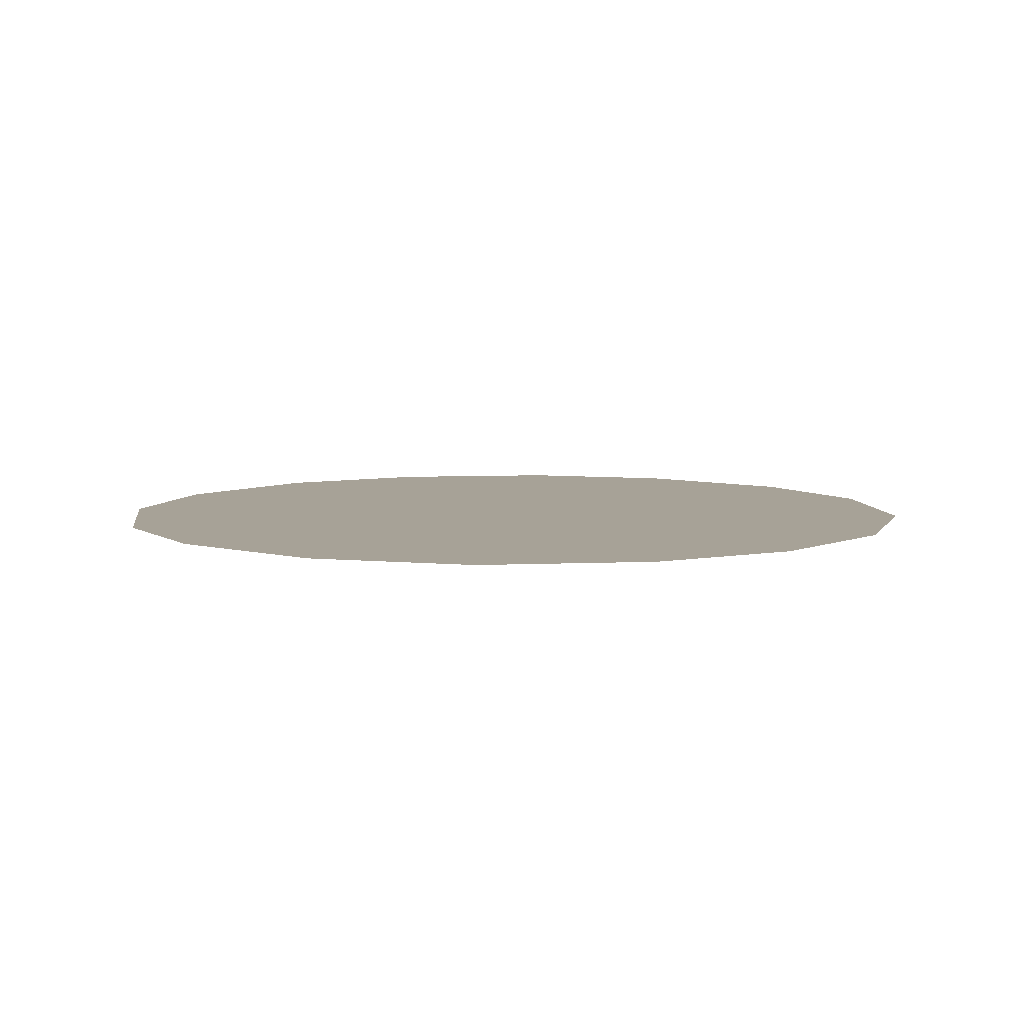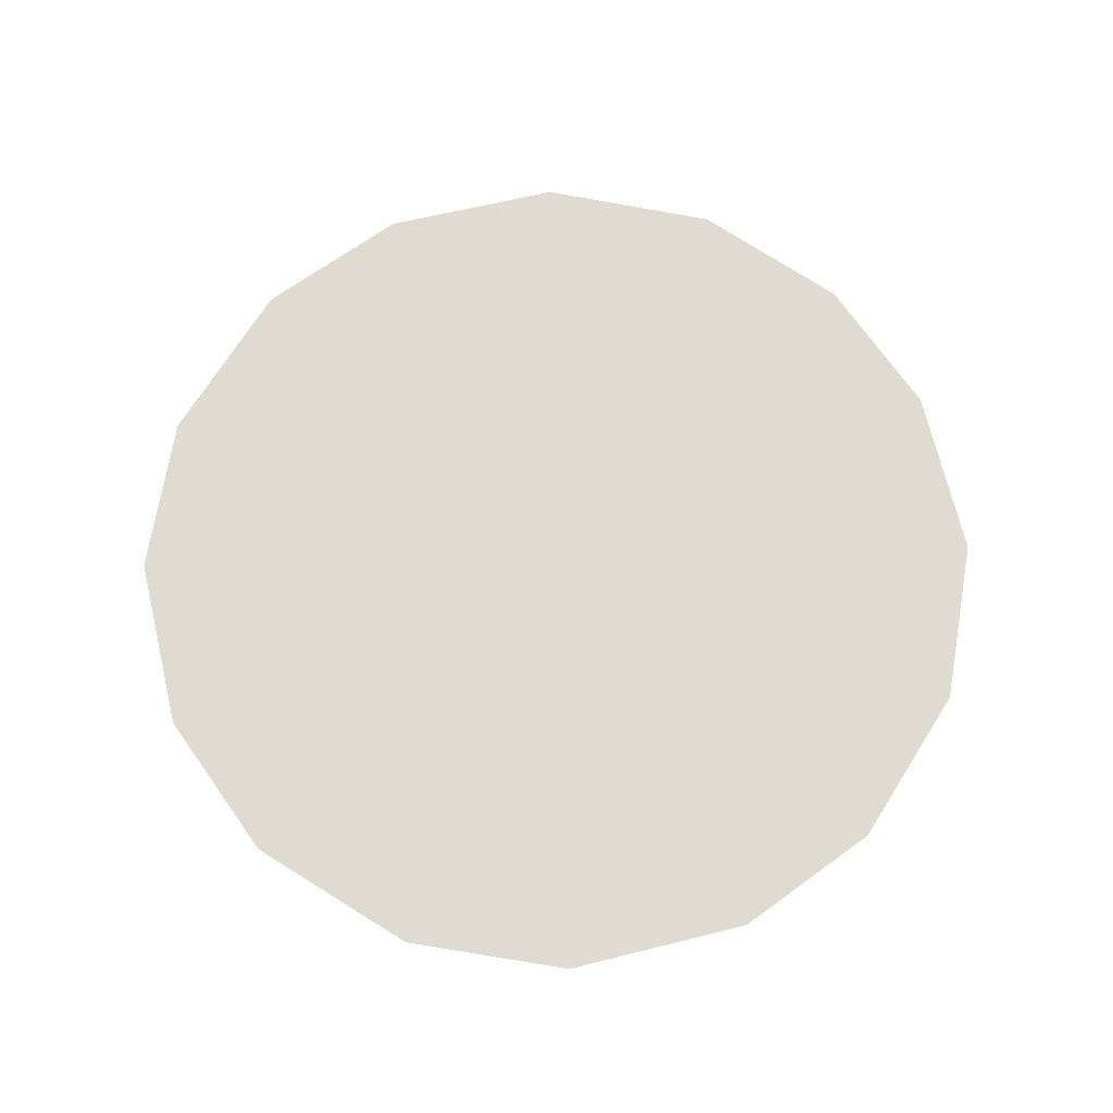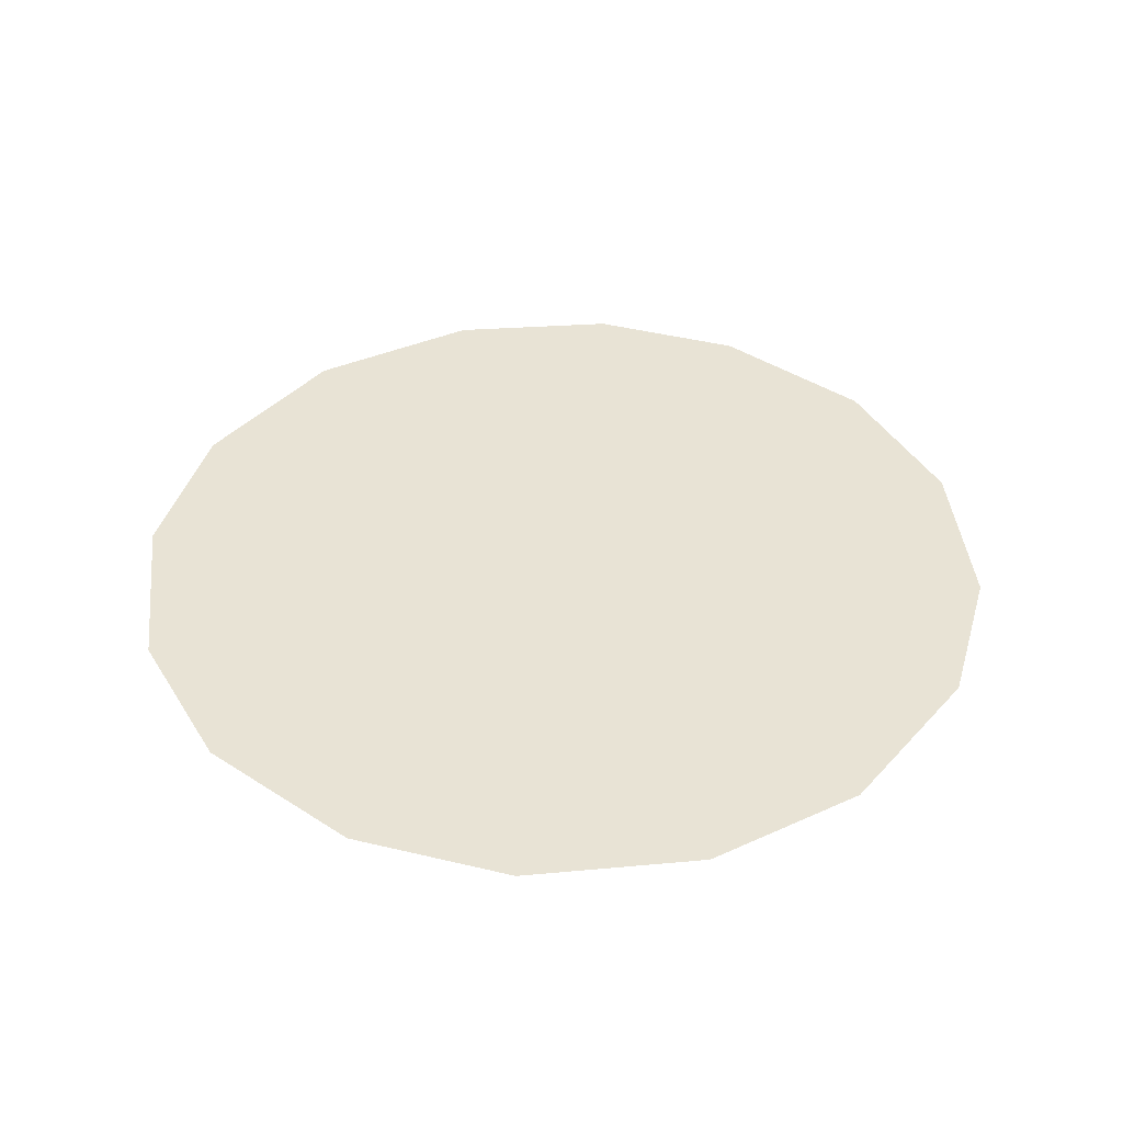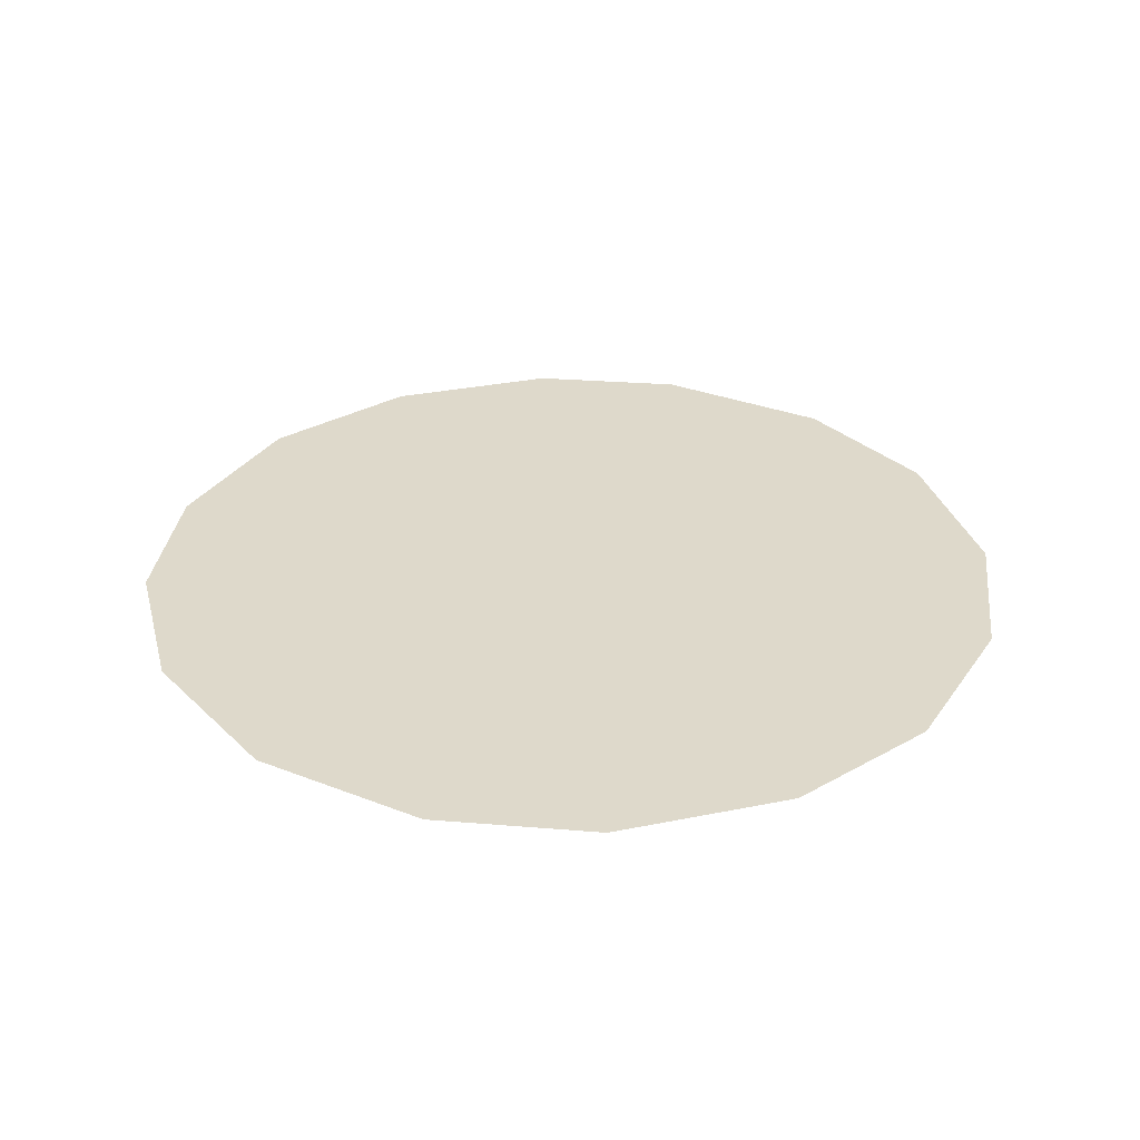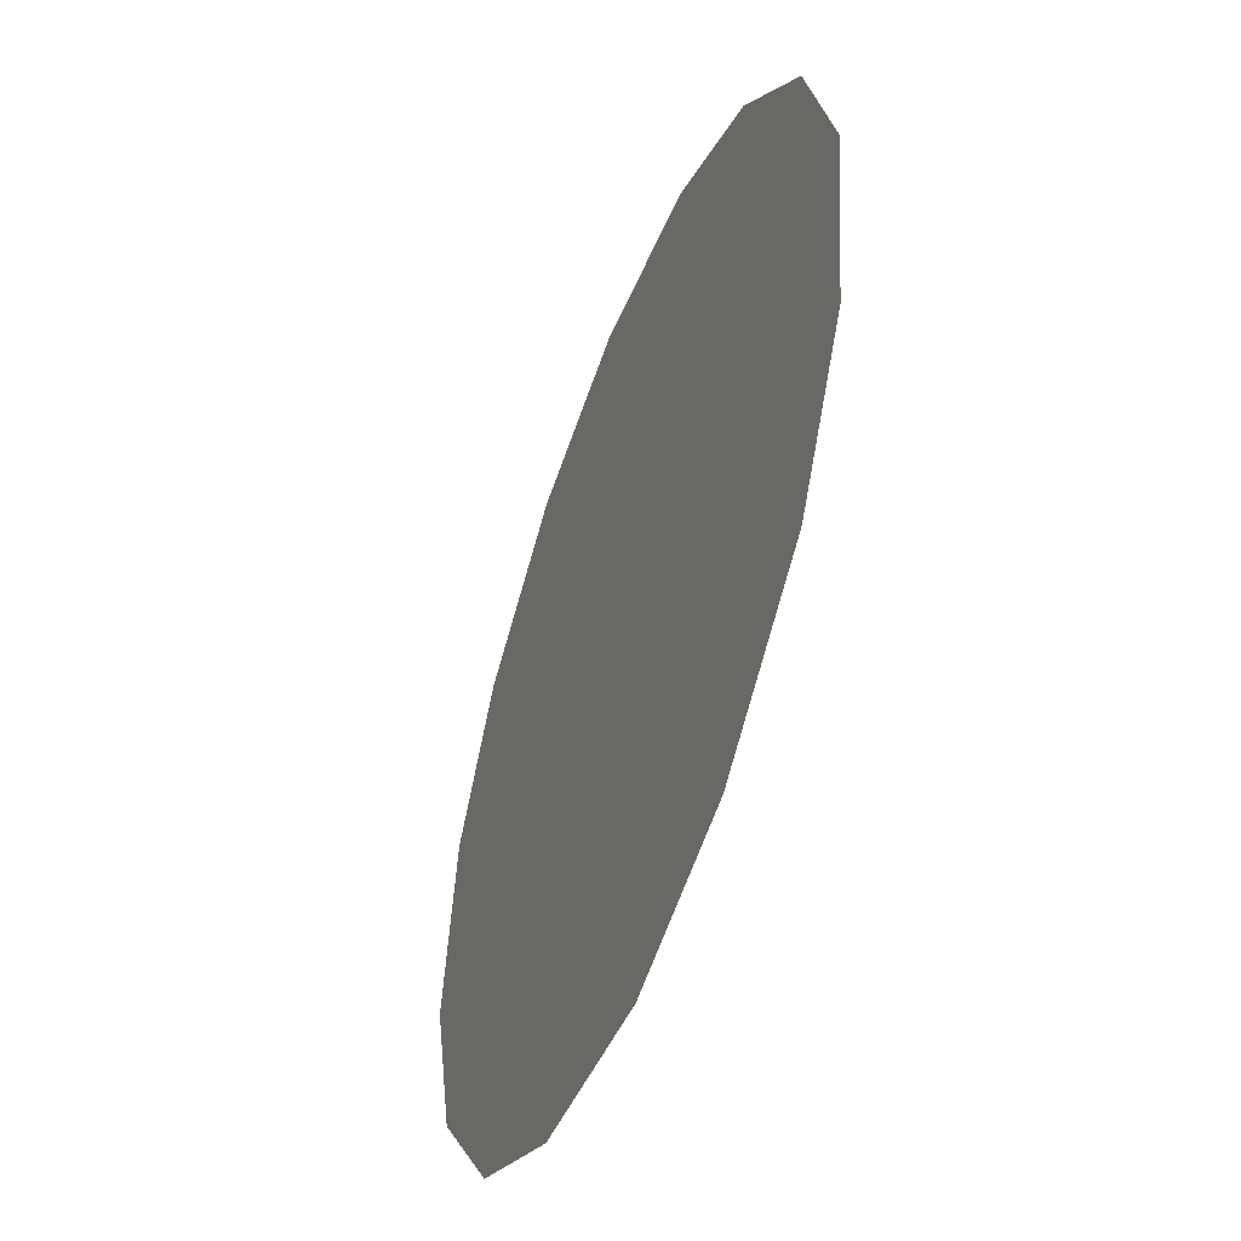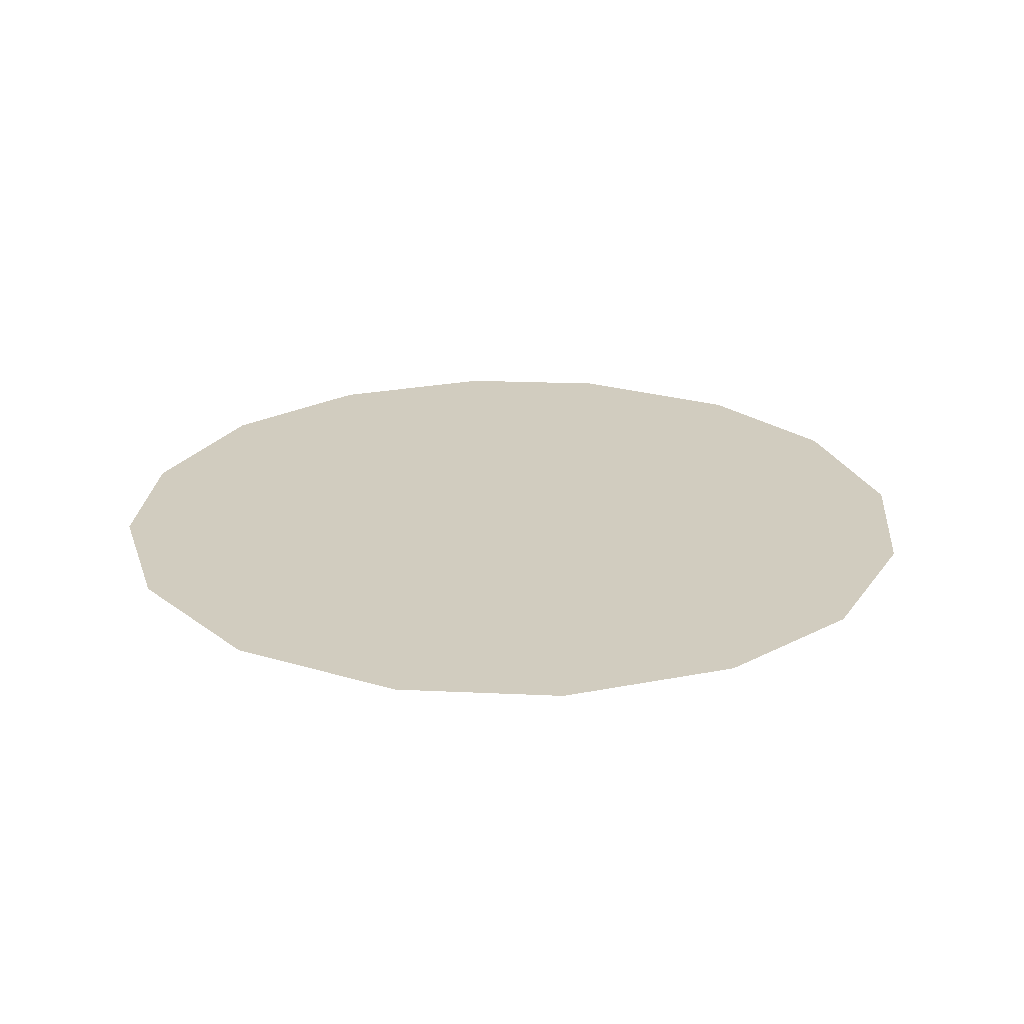
<metadata>
{"format":"obj","ext":"obj","renderer":"f3d","projection":"perspective","resolution":1024,"background":"white","views":[{"elev":6.6,"azim":-179.0,"up":"+Z"},{"elev":70.1,"azim":85.0,"up":"+Z"},{"elev":41.0,"azim":46.7,"up":"+Z"},{"elev":31.8,"azim":-53.0,"up":"+Z"},{"elev":-51.4,"azim":-110.6,"up":"+Y"},{"elev":24.0,"azim":-55.2,"up":"+Z"}]}
</metadata>
<code>
v 2.108 0.4641 0.01
v 2.11 0.468 0.01
v 2.112 0.471 0.01
v 2.115 0.4728 0.01
v 2.119 0.4734 0.01
v 2.123 0.4724 0.01
v 2.126 0.47 0.01
v 2.128 0.4669 0.01
v 2.128 0.4628 0.01
v 2.127 0.4591 0.01
v 2.125 0.4558 0.01
v 2.122 0.454 0.01
v 2.118 0.4534 0.01
v 2.114 0.4543 0.01
v 2.111 0.4568 0.01
v 2.109 0.46 0.01
v 2.117 0.4664 0.01
v 2.115 0.4694 0.01
v 2.122 0.4657 0.01
v 2.113 0.4662 0.01
v 2.119 0.4696 0.01
v 2.125 0.4672 0.01
v 2.122 0.469 0.01
v 2.125 0.4638 0.01
v 2.12 0.4599 0.01
v 2.122 0.4625 0.01
v 2.119 0.4641 0.01
v 2.124 0.4595 0.01
v 2.12 0.4669 0.01
v 2.115 0.4619 0.01
v 2.126 0.4613 0.01
v 2.122 0.4571 0.01
v 2.118 0.457 0.01
v 2.117 0.4599 0.01
v 2.114 0.4584 0.01
v 2.112 0.4607 0.01
v 2.115 0.4645 0.01
v 2.112 0.4635 0.01
v 2.116 0.4563 0.01
f 34 35 39
f 19 26 24
f 13 12 33
f 7 23 22
f 6 21 23
f 27 30 34
f 18 20 17
f 35 36 15
f 20 3 2
f 18 3 20
f 18 4 3
f 31 28 10
f 32 11 28
f 9 24 31
f 26 28 31
f 23 7 6
f 9 8 24
f 29 17 27
f 19 22 23
f 22 8 7
f 27 17 37
f 4 18 21
f 2 1 20
f 21 6 5
f 5 4 21
f 22 24 8
f 1 16 36
f 29 23 21
f 22 19 24
f 18 17 21
f 26 19 27
f 32 33 12
f 19 29 27
f 26 25 28
f 37 17 20
f 25 26 27
f 32 28 25
f 11 10 28
f 23 29 19
f 17 29 21
f 36 30 38
f 39 35 14
f 9 31 10
f 26 31 24
f 32 25 33
f 11 32 12
f 34 33 25
f 13 33 39
f 27 34 25
f 34 30 35
f 36 35 30
f 14 35 15
f 37 38 30
f 15 36 16
f 37 20 38
f 27 37 30
f 20 1 38
f 1 36 38
f 13 39 14
f 34 39 33

</code>
